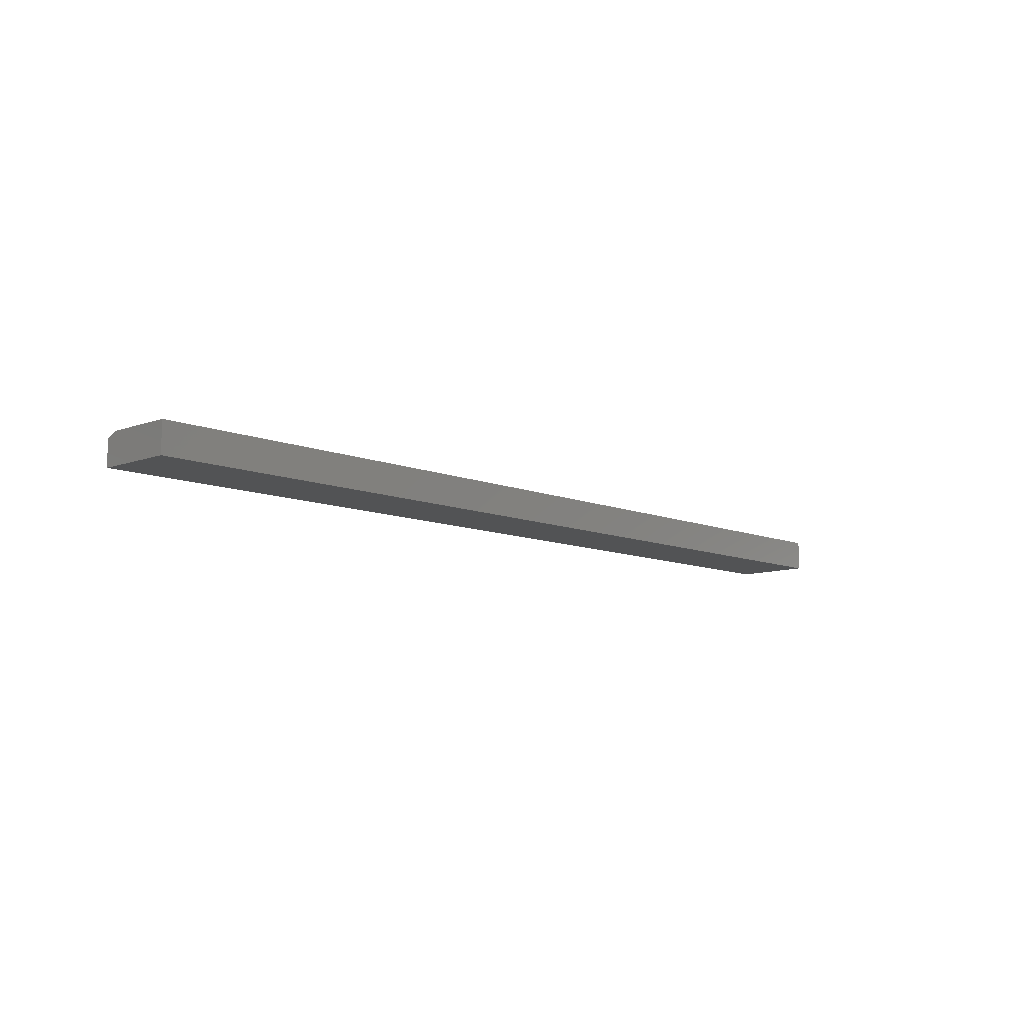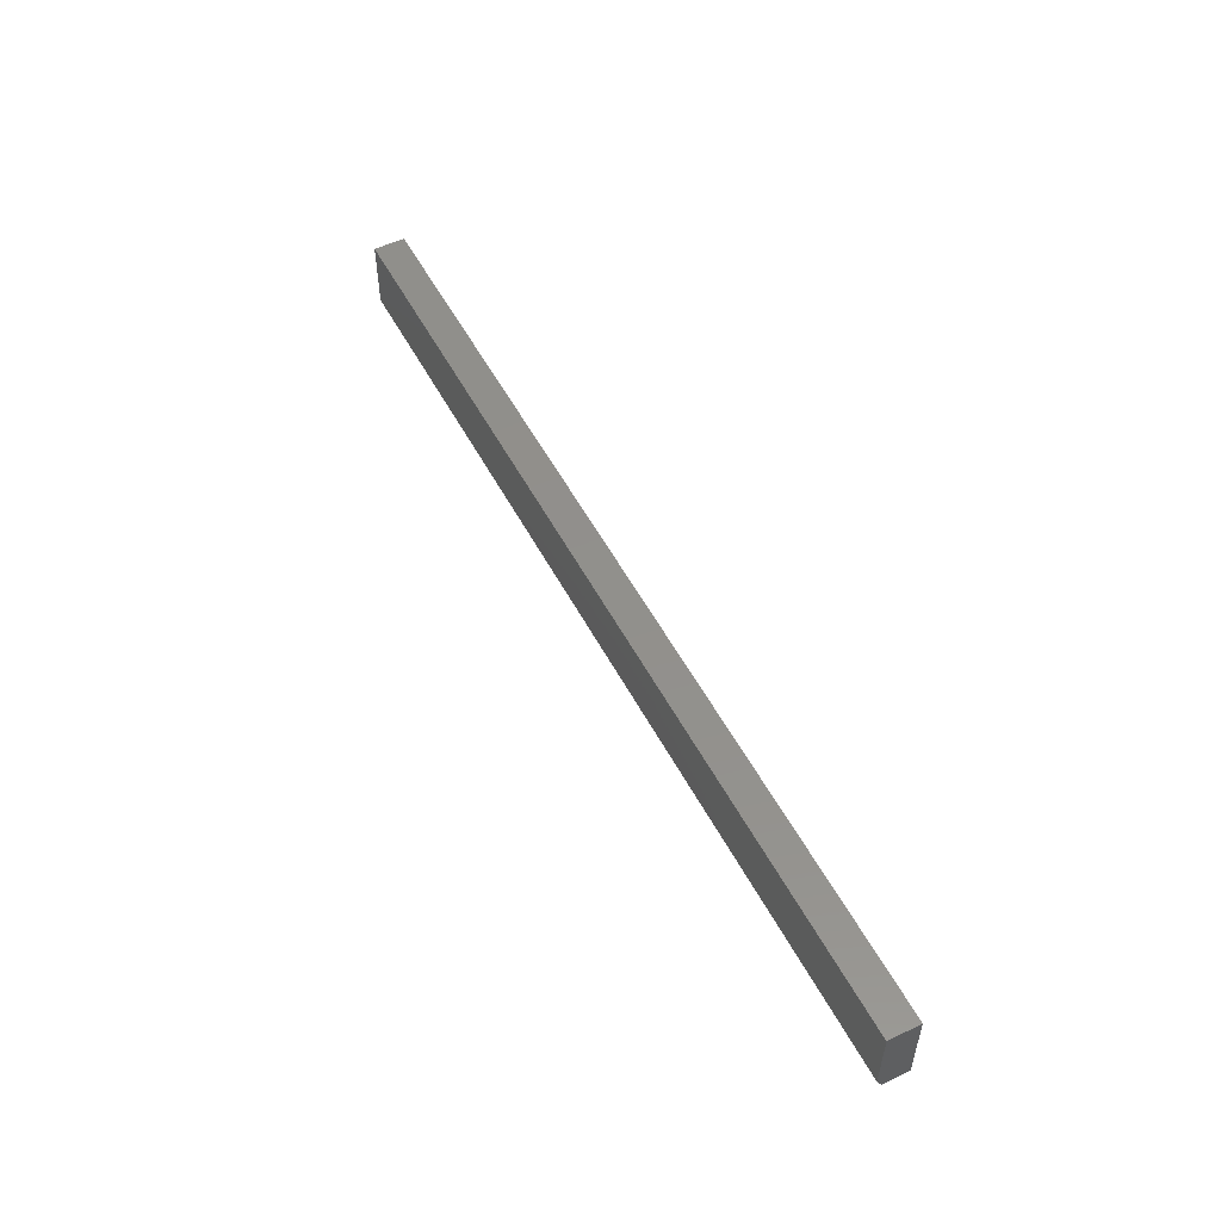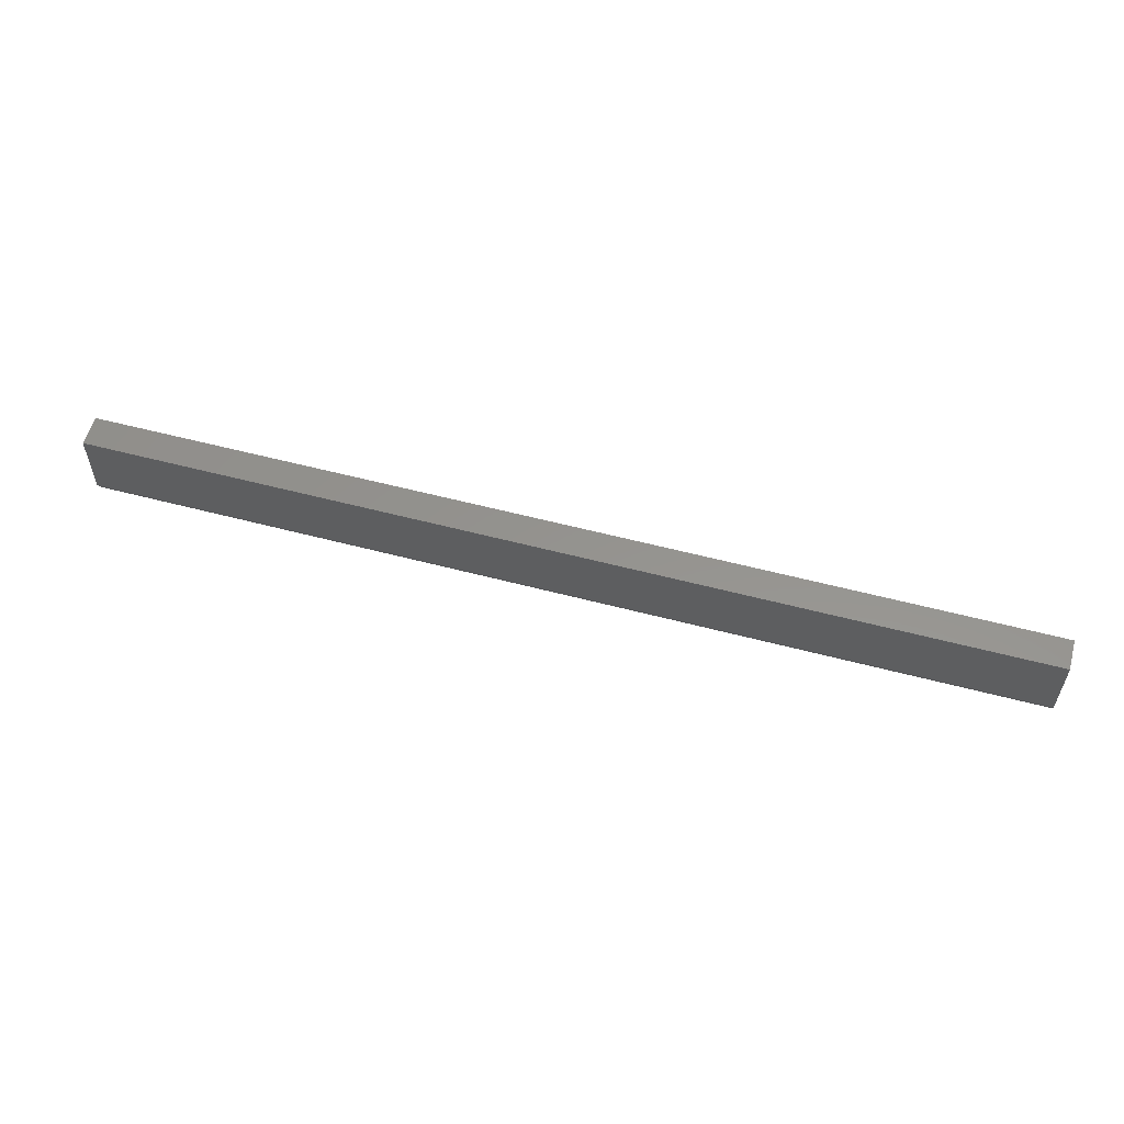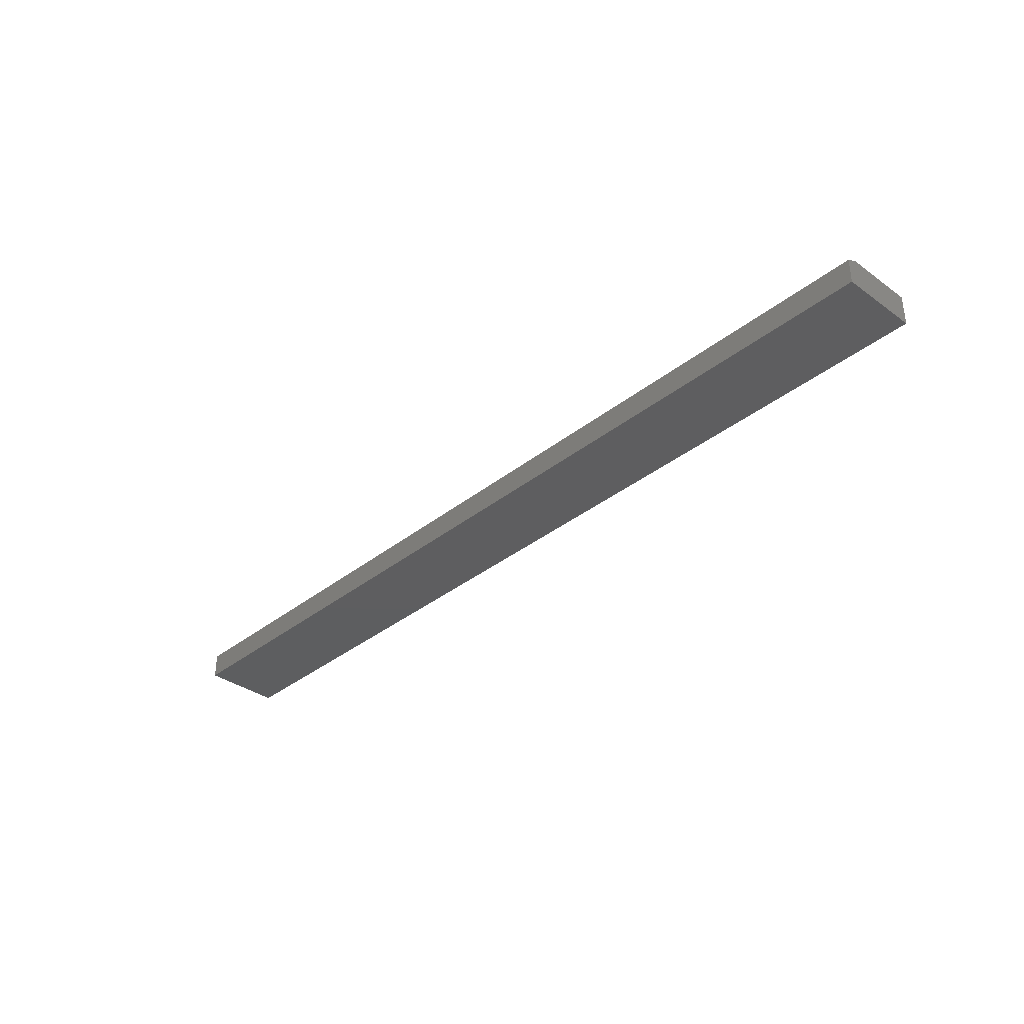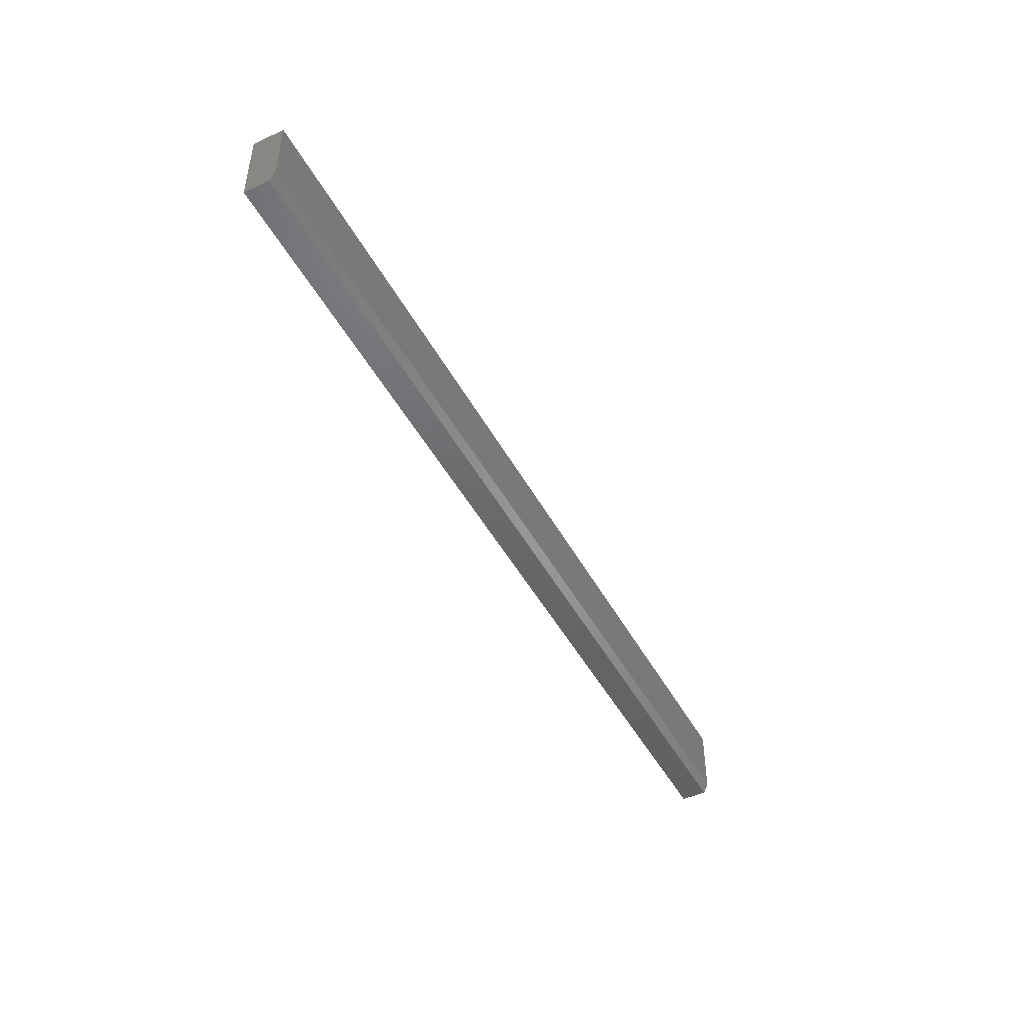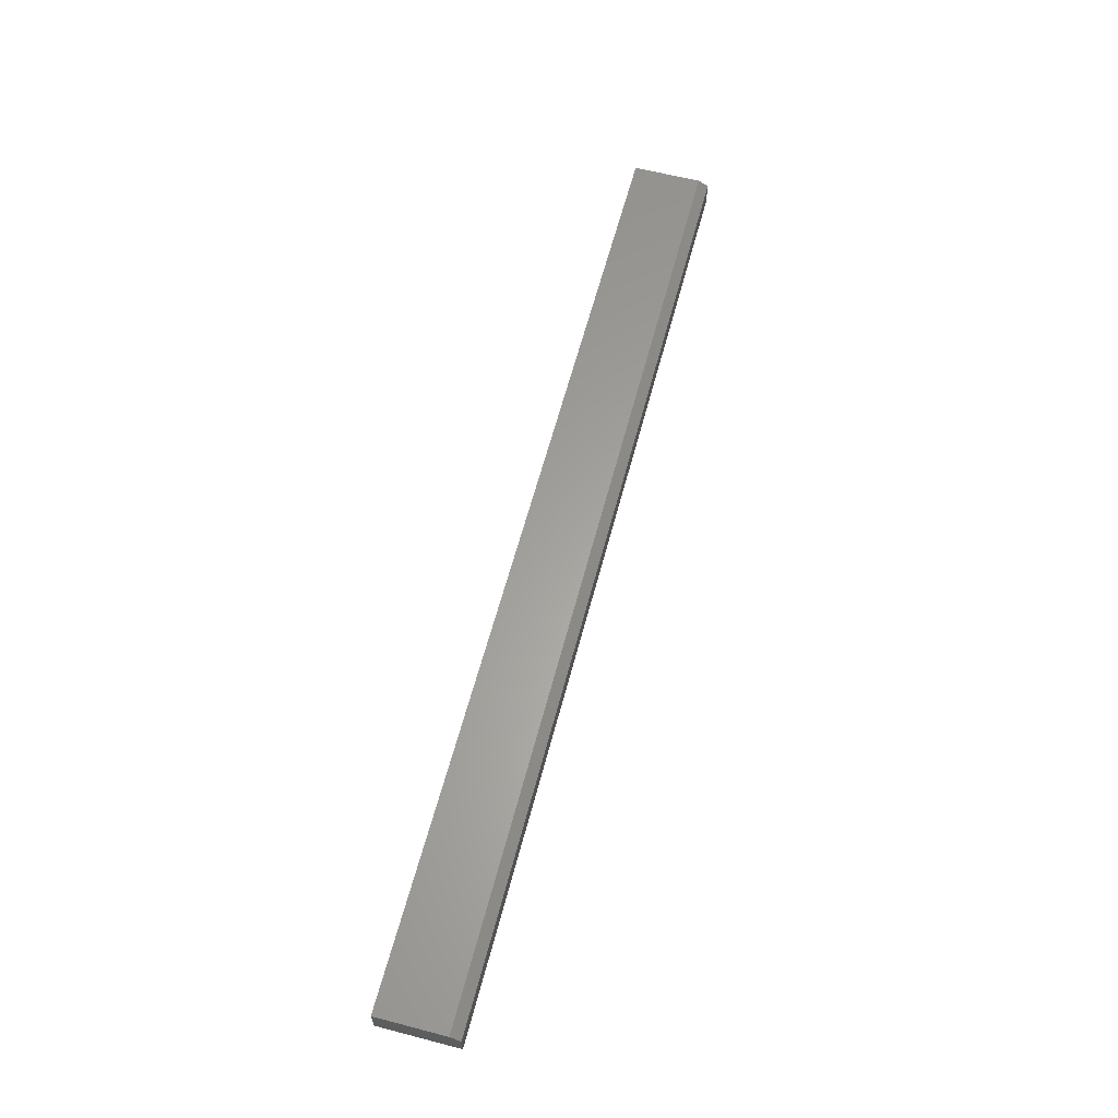
<metadata>
{"format":"stl","ext":"stl","renderer":"f3d","projection":"perspective","resolution":1024,"background":"white","views":[{"elev":-9.8,"azim":-46.7,"up":"+Y"},{"elev":52.6,"azim":-117.2,"up":"+Z"},{"elev":56.7,"azim":-164.6,"up":"+Z"},{"elev":-35.4,"azim":-133.6,"up":"+Y"},{"elev":-47.2,"azim":117.4,"up":"+Z"},{"elev":61.9,"azim":104.8,"up":"+Y"}]}
</metadata>
<code>
# stl→obj: 10 verts, 16 faces
v -0.6641 8.674e-19 -0.1641
v -0.6641 6.61e-18 -0.06061
v 0.75 1.579e-16 -0.1641
v 0.75 1.636e-16 -0.06061
v -0.6641 -0.04688 -0.06061
v -0.6641 -0.04688 -0.1797
v -0.6641 -0.007812 -0.1797
v 0.75 -0.04688 -0.06061
v 0.75 -0.04688 -0.1797
v 0.75 -0.007812 -0.1797
f 1 2 3
f 3 2 4
f 5 2 6
f 6 2 1
f 6 1 7
f 4 8 3
f 3 8 9
f 3 9 10
f 6 7 9
f 9 7 10
f 7 1 10
f 10 1 3
f 6 9 5
f 5 9 8
f 8 4 5
f 5 4 2

</code>
